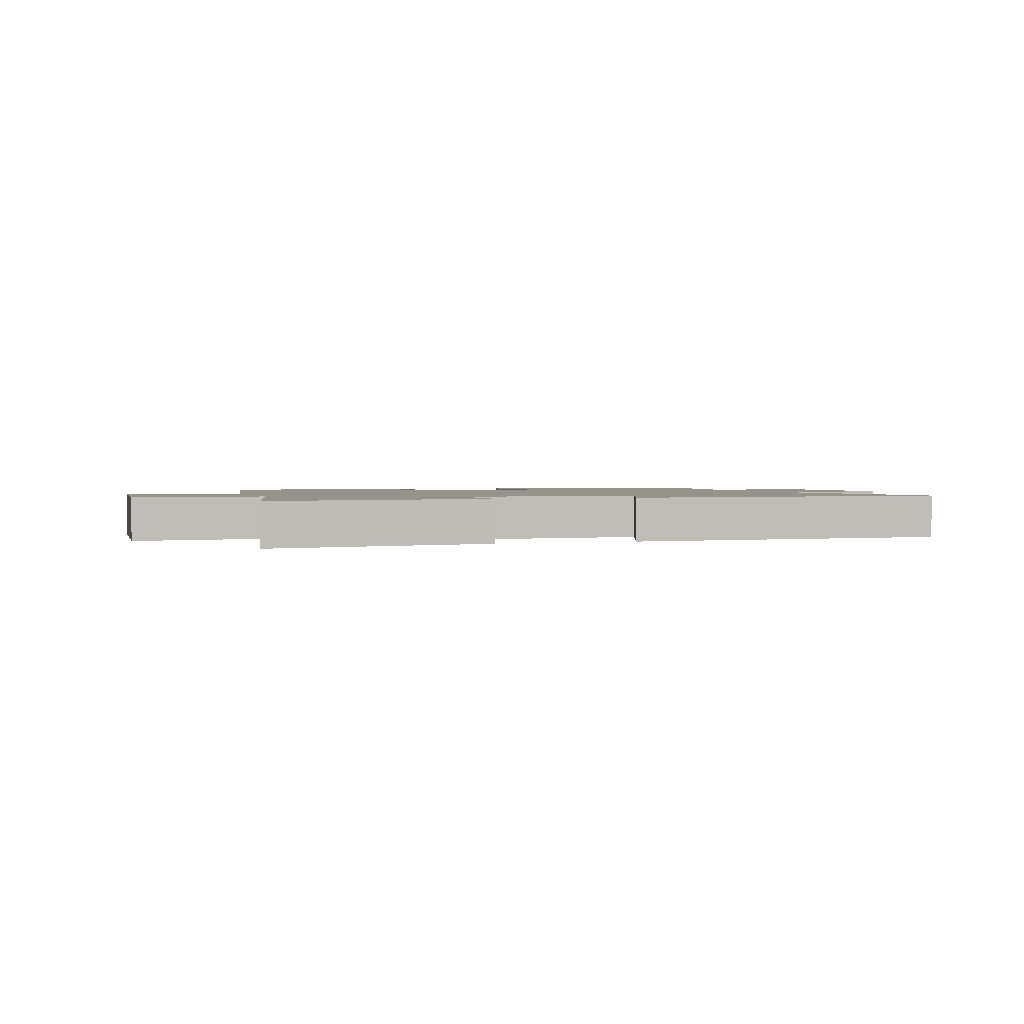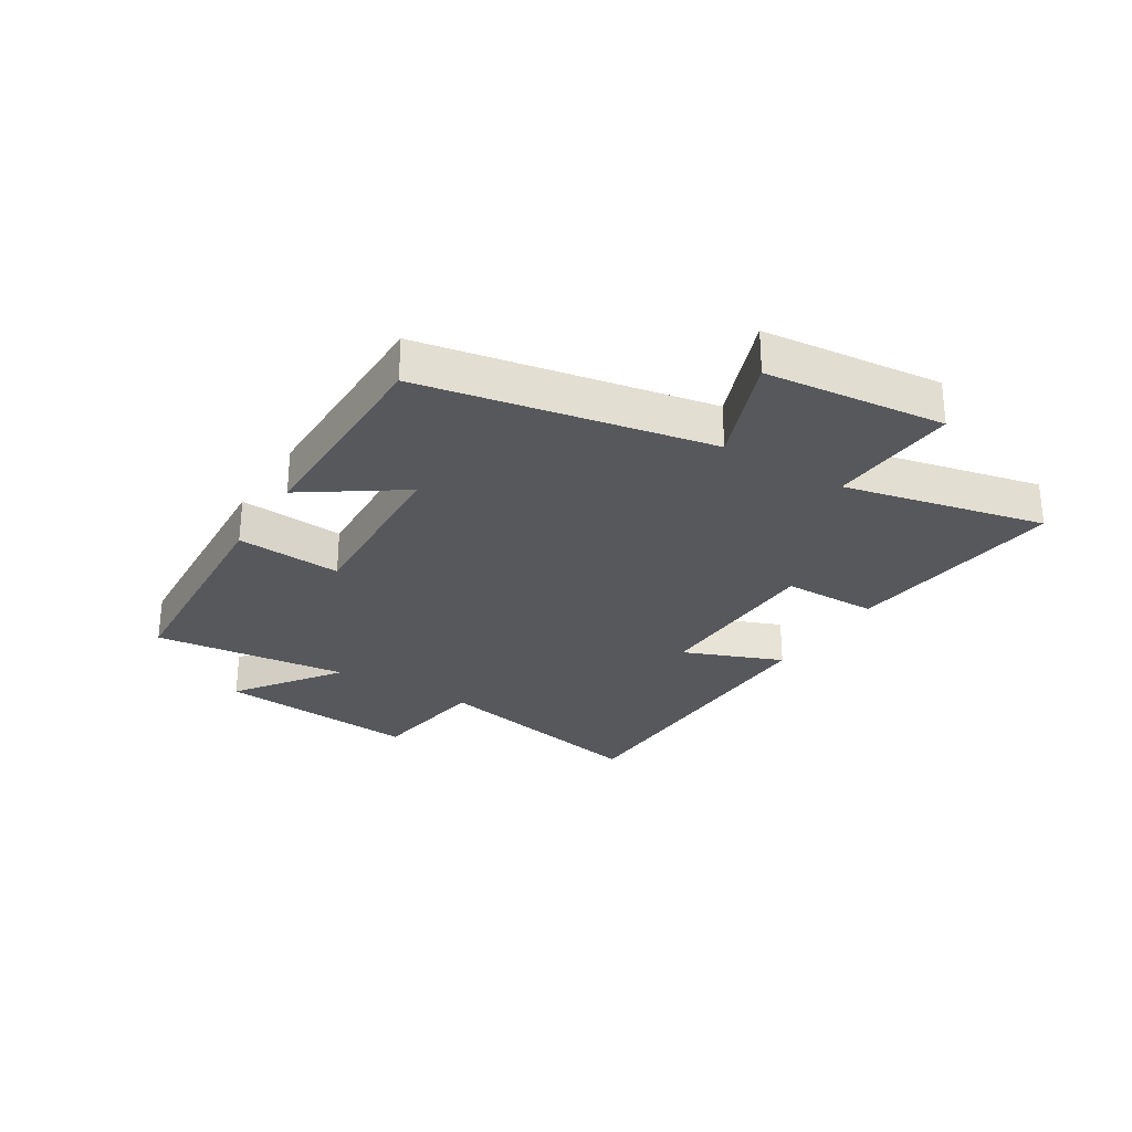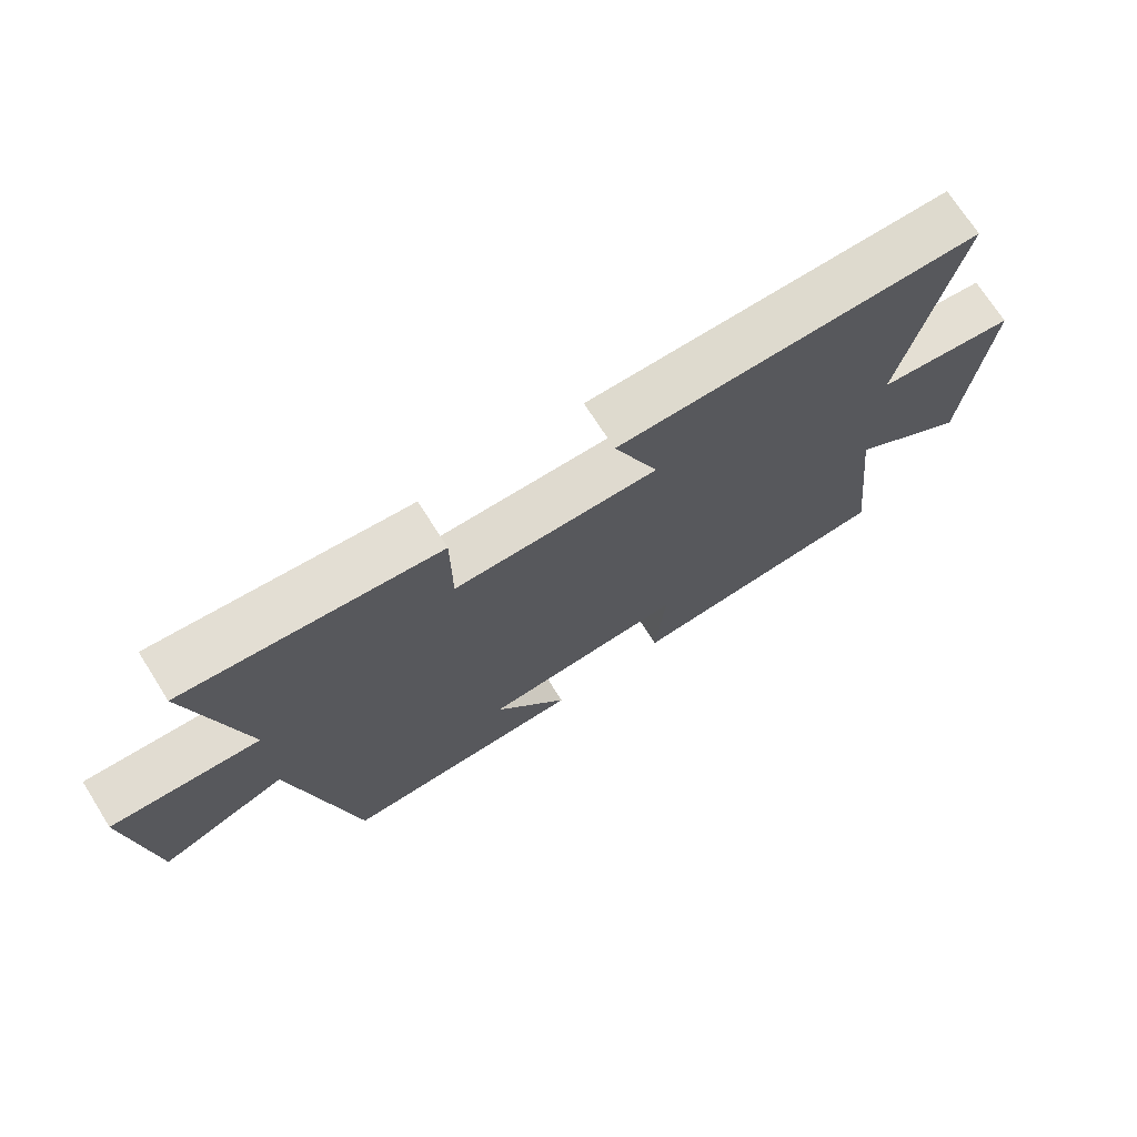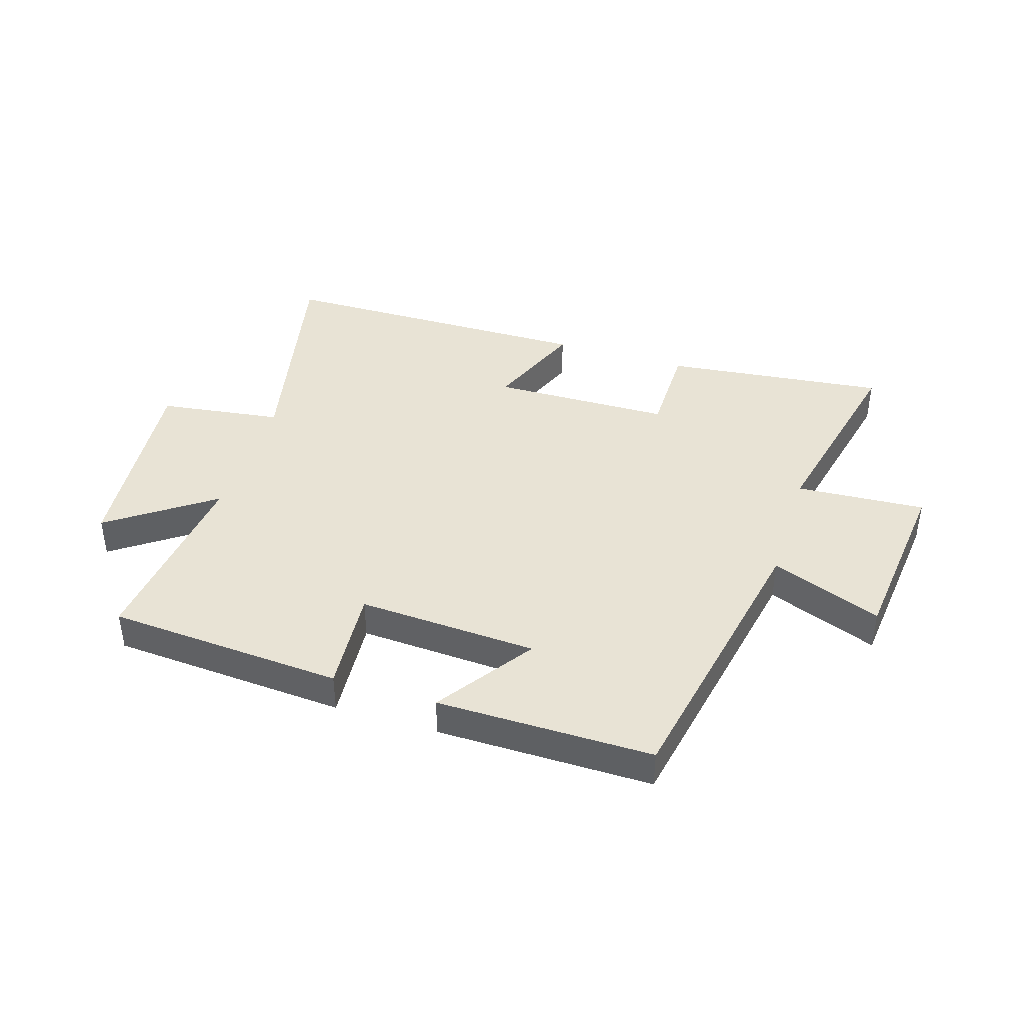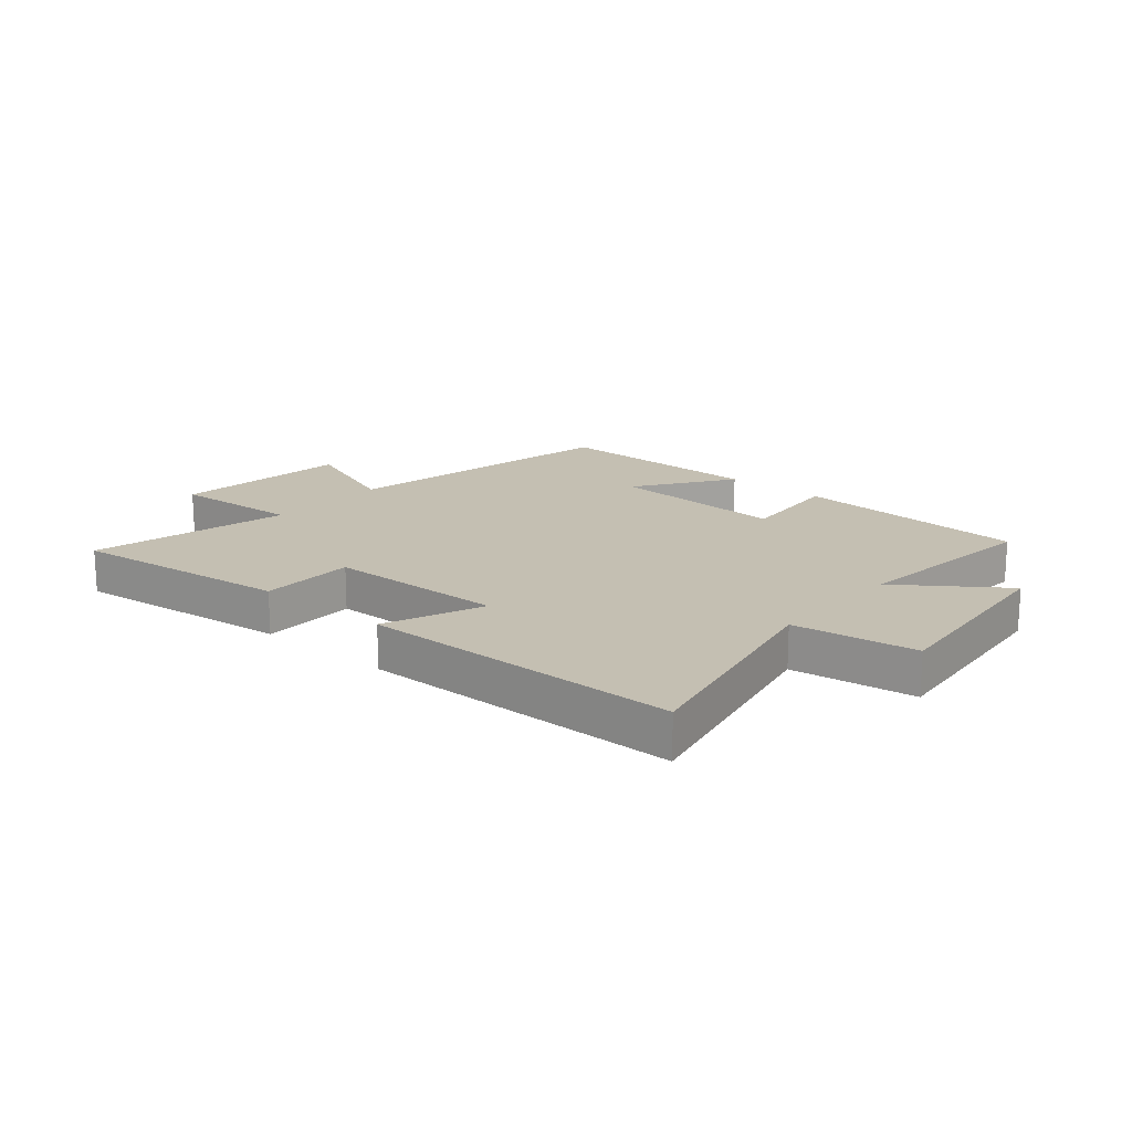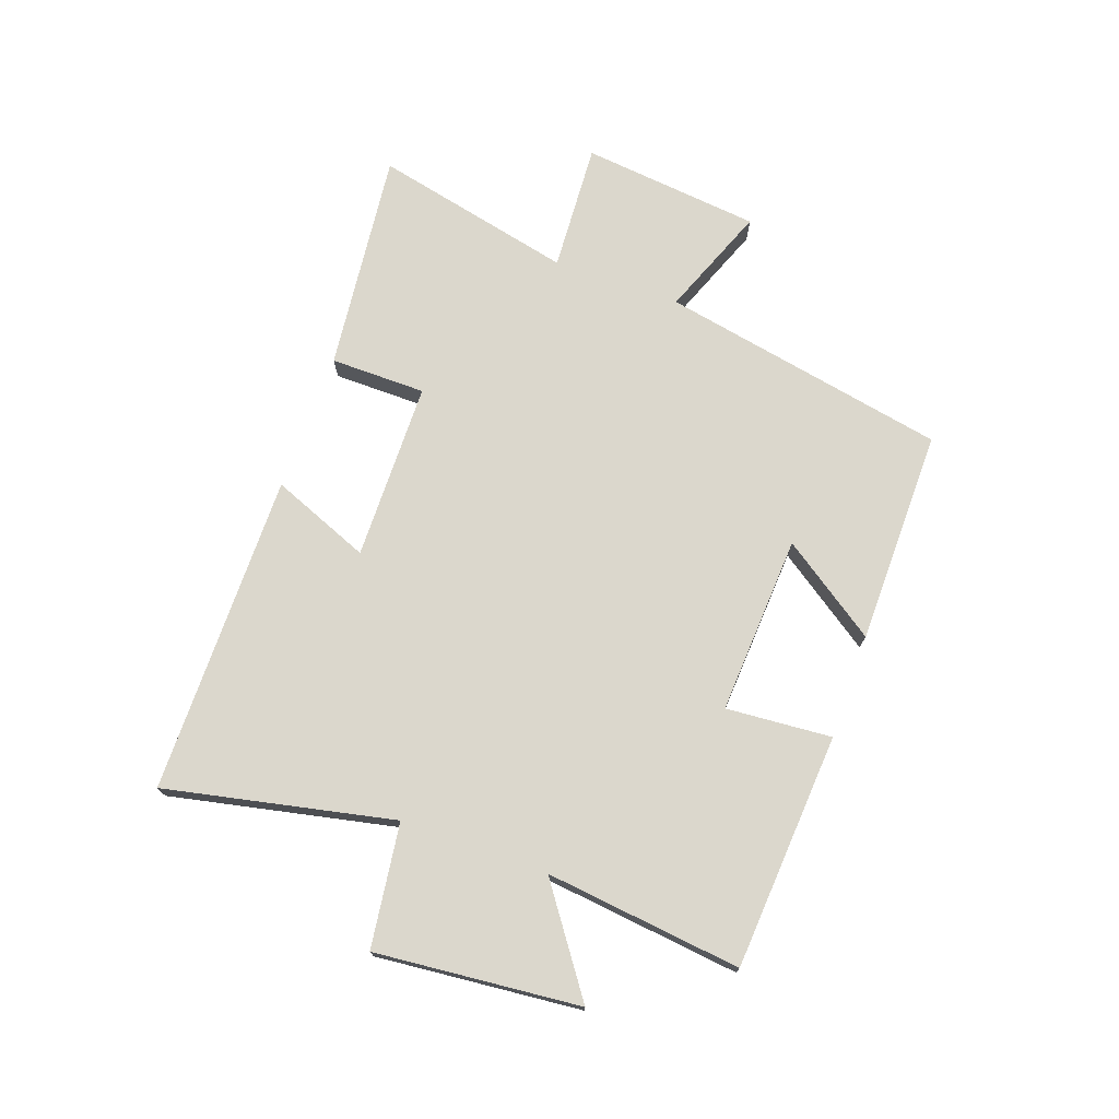
<metadata>
{"format":"obj","ext":"obj","renderer":"f3d","projection":"perspective","resolution":1024,"background":"white","views":[{"elev":1.6,"azim":-19.0,"up":"+Y"},{"elev":-27.8,"azim":-121.9,"up":"+Y"},{"elev":71.6,"azim":-32.4,"up":"+Z"},{"elev":41.2,"azim":-162.5,"up":"+Y"},{"elev":17.6,"azim":40.5,"up":"+Y"},{"elev":73.1,"azim":109.8,"up":"+Y"}]}
</metadata>
<code>
v -0.407 0.07 -0.502
v -0.5 0.07 -0.015
v -0.688 0.07 -0.087
v -0.72 0.07 0.217
v -0.5 0.07 0.203
v -0.576 0.07 0.543
v -0.199 0.07 0.5
v -0.198 0.07 0.338
v 0.106 0.07 0.332
v 0.039 0.07 0.5
v 0.583 0.07 0.494
v 0.5 0.07 0.108
v 0.709 0.07 0.079
v 0.675 0.07 -0.267
v 0.5 0.07 -0.142
v 0.537 0.07 -0.474
v 0.137 0.07 -0.5
v 0.151 0.07 -0.321
v -0.153 0.07 -0.337
v -0.041 0.07 -0.5
v -0.407 0 -0.502
v -0.5 0 -0.015
v -0.688 0 -0.087
v -0.72 0 0.217
v -0.5 0 0.203
v -0.576 0 0.543
v -0.199 0 0.5
v -0.198 0 0.338
v 0.106 0 0.332
v 0.039 0 0.5
v 0.583 0 0.494
v 0.5 0 0.108
v 0.709 0 0.079
v 0.675 0 -0.267
v 0.5 0 -0.142
v 0.537 0 -0.474
v 0.137 0 -0.5
v 0.151 0 -0.321
v -0.153 0 -0.337
v -0.041 0 -0.5
f 19 20 1 2
f 18 19 2
f 15 16 17 18
f 15 18 2
f 12 13 14 15
f 12 15 2
f 9 10 11 12
f 8 9 12 2
f 5 6 7 8
f 5 8 2 3
f 3 4 5
f 22 21 40 39
f 22 39 38
f 38 37 36 35
f 22 38 35
f 35 34 33 32
f 22 35 32
f 32 31 30 29
f 22 32 29 28
f 28 27 26 25
f 23 22 28 25
f 25 24 23
f 1 21 22 2
f 2 22 23 3
f 3 23 24 4
f 4 24 25 5
f 5 25 26 6
f 6 26 27 7
f 7 27 28 8
f 8 28 29 9
f 9 29 30 10
f 10 30 31 11
f 11 31 32 12
f 12 32 33 13
f 13 33 34 14
f 14 34 35 15
f 15 35 36 16
f 16 36 37 17
f 17 37 38 18
f 18 38 39 19
f 19 39 40 20
f 20 40 21 1

</code>
